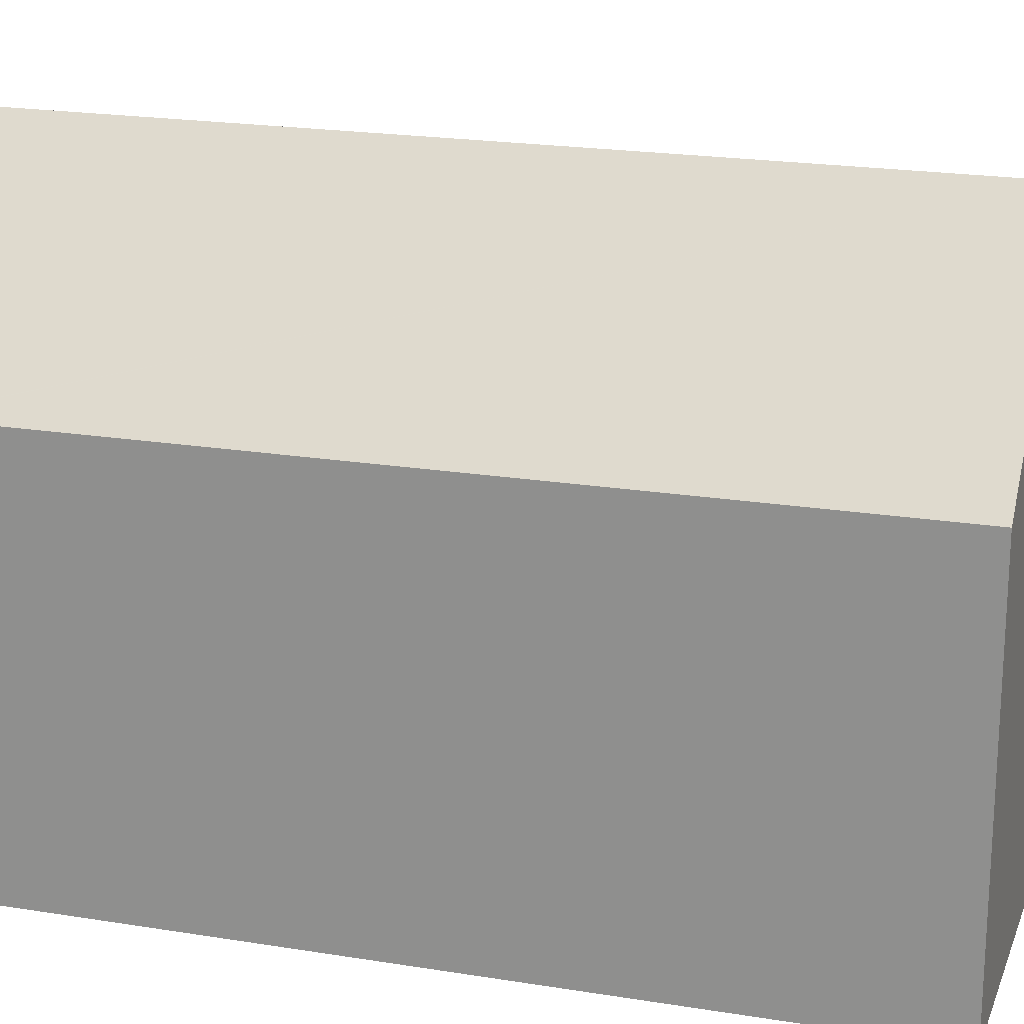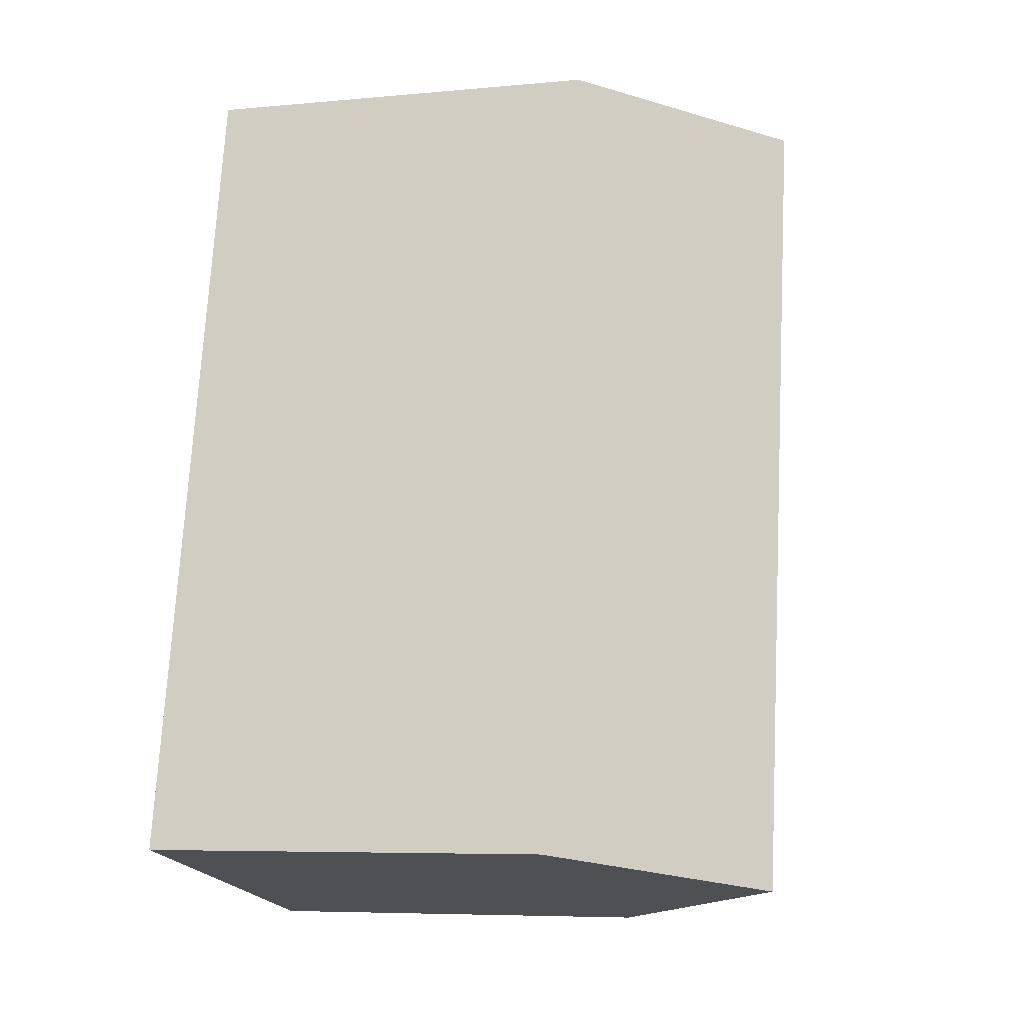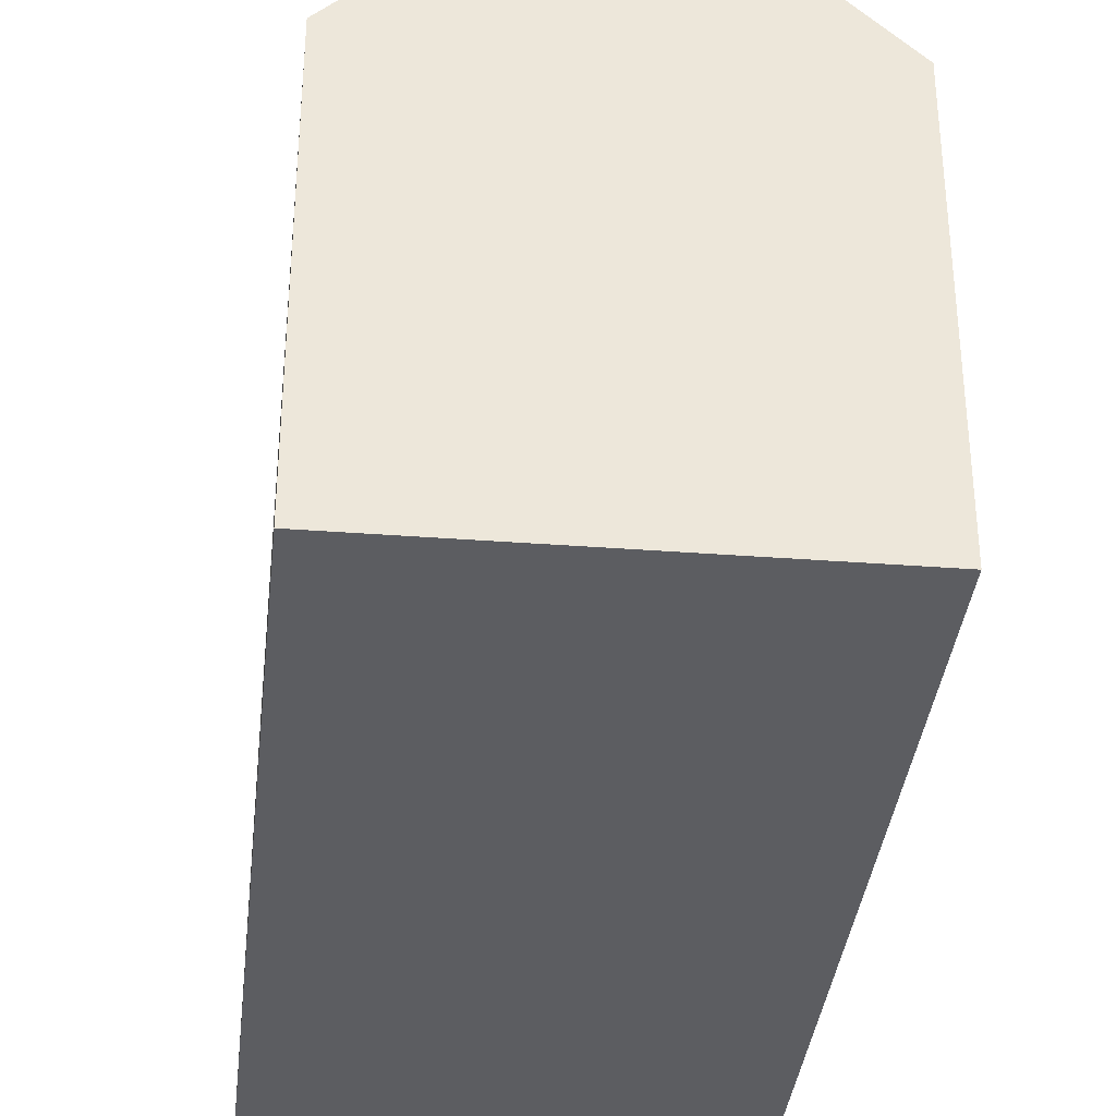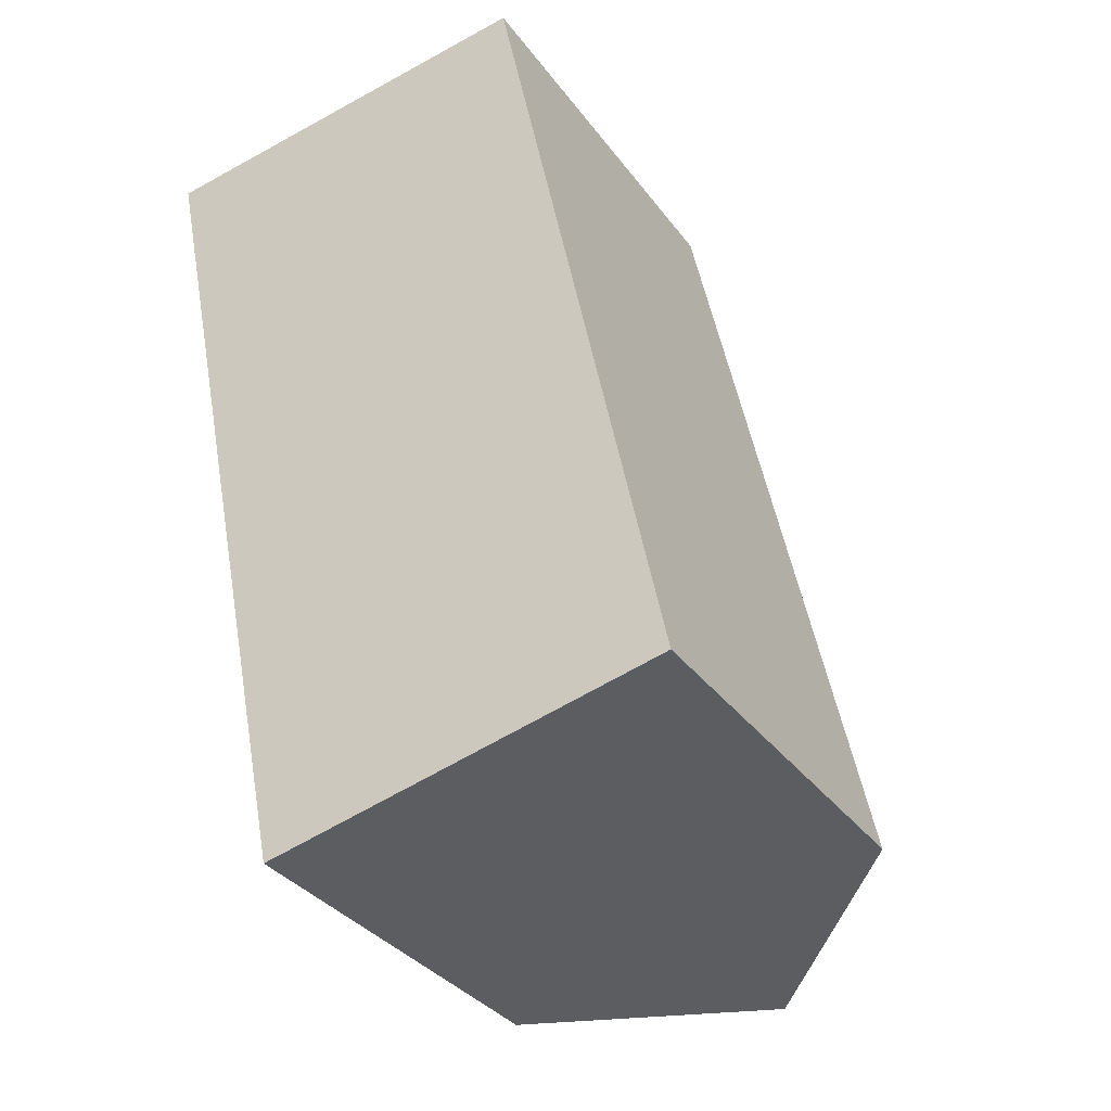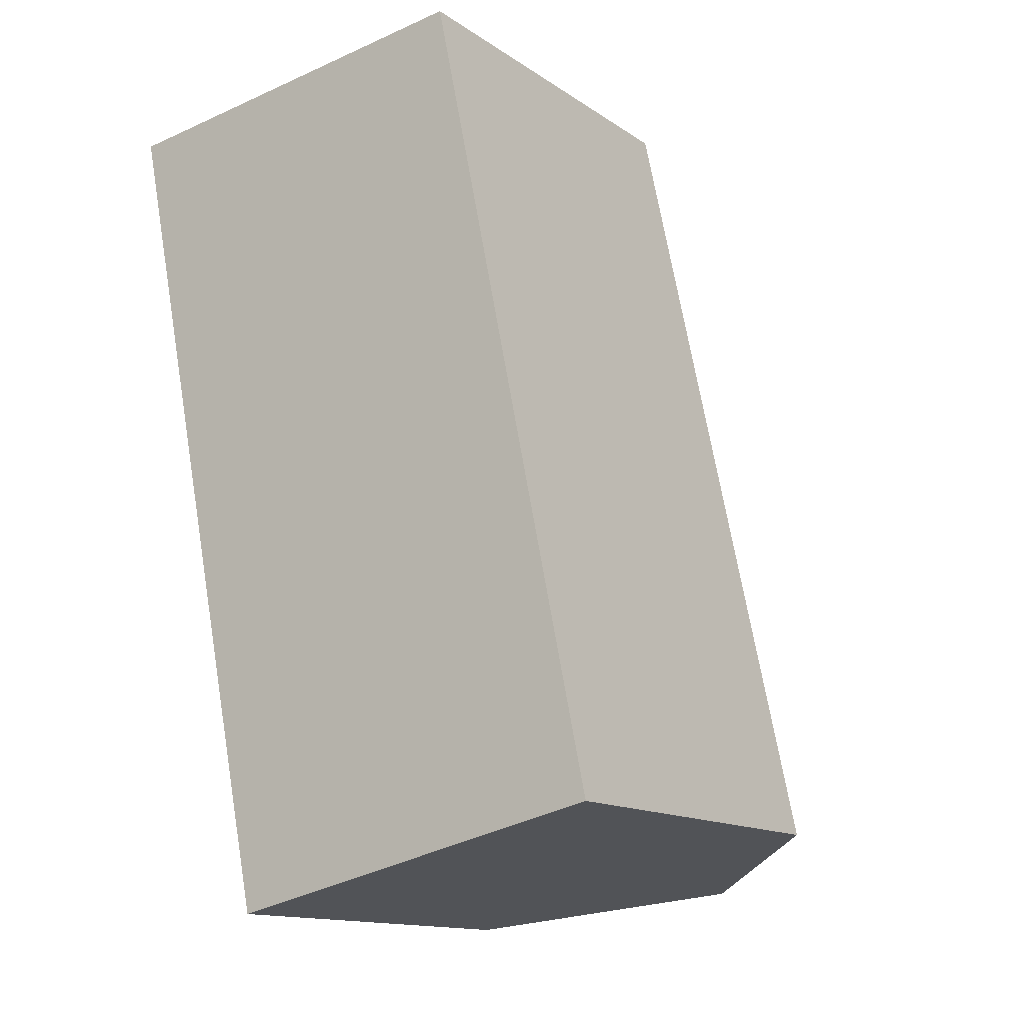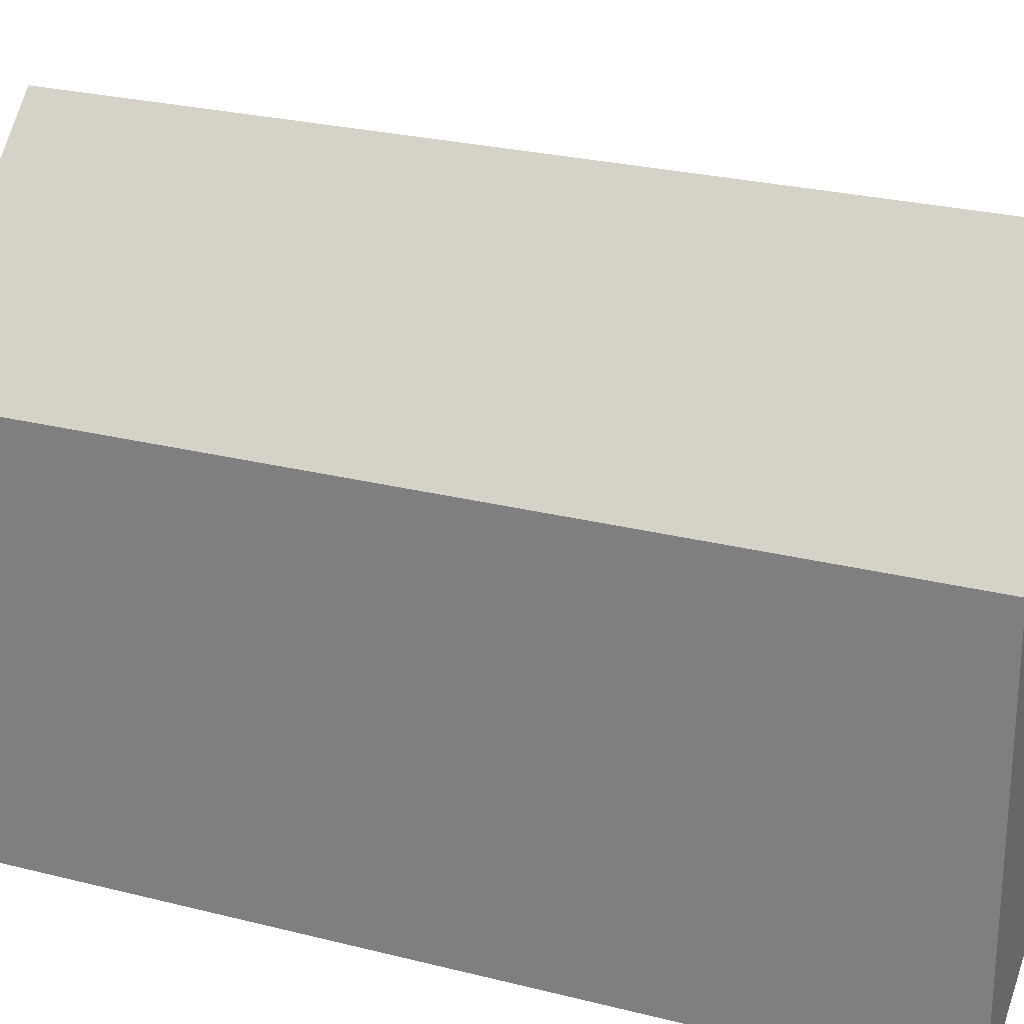
<metadata>
{"format":"obj","ext":"obj","renderer":"f3d","projection":"perspective","resolution":1024,"background":"white","views":[{"elev":20.5,"azim":94.8,"up":"+Y"},{"elev":-6.7,"azim":105.3,"up":"+Z"},{"elev":-36.3,"azim":162.0,"up":"+Y"},{"elev":-34.2,"azim":31.0,"up":"+Z"},{"elev":-13.8,"azim":34.7,"up":"+Z"},{"elev":25.6,"azim":-79.5,"up":"+Y"}]}
</metadata>
<code>
v  0.452 11.11 0.053
v  1.939 10.68 -9.296
v  0 10.68 6.539e-16
v  5.313 15.74 0.643
v  9.897 15.74 -21.34
v  2.769 10.68 -13.28
v  4.653 10.68 -22.31
v  4.689 10.68 -22.48
v  5.114 11.09 -22.39
v  6.509 12.45 -22.08
v  10.63 10.67 1.289
v  10.64 10.67 1.252
v  15.1 10.69 -20.2
v  0 0 0
v  0.452 -3.245e-18 0.053
v  5.313 -3.937e-17 0.643
v  10.63 -7.893e-17 1.289
v  15.1 1.237e-15 -20.2
v  10.64 -7.666e-17 1.252
v  9.897 1.307e-15 -21.34
v  4.689 1.377e-15 -22.48
v  6.509 1.352e-15 -22.08
v  5.114 1.371e-15 -22.39
v  4.653 1.366e-15 -22.31
v  2.769 8.13e-16 -13.28
v  1.939 5.692e-16 -9.296
g defaultobject
f 1 2 3
f 2 1 4
f 2 4 5
f 2 5 6
f 6 5 7
f 7 5 8
f 8 5 9
f 9 5 10
f 11 5 4
f 5 11 12
f 5 12 13
f 1 11 4
f 11 1 3
f 11 3 14
f 11 14 15
f 11 15 16
f 11 16 17
f 17 12 11
f 12 17 13
f 13 17 18
f 18 17 19
f 13 10 5
f 10 13 18
f 10 18 9
f 9 18 8
f 8 18 20
f 8 20 21
f 21 20 22
f 21 22 23
f 21 7 8
f 7 21 6
f 6 21 2
f 2 21 24
f 2 24 25
f 2 25 3
f 3 25 26
f 3 26 14
f 23 24 21
f 24 23 22
f 24 22 20
f 24 20 18
f 24 18 19
f 24 19 25
f 25 19 26
f 26 19 15
f 26 15 14
f 15 19 16
f 16 19 17

</code>
